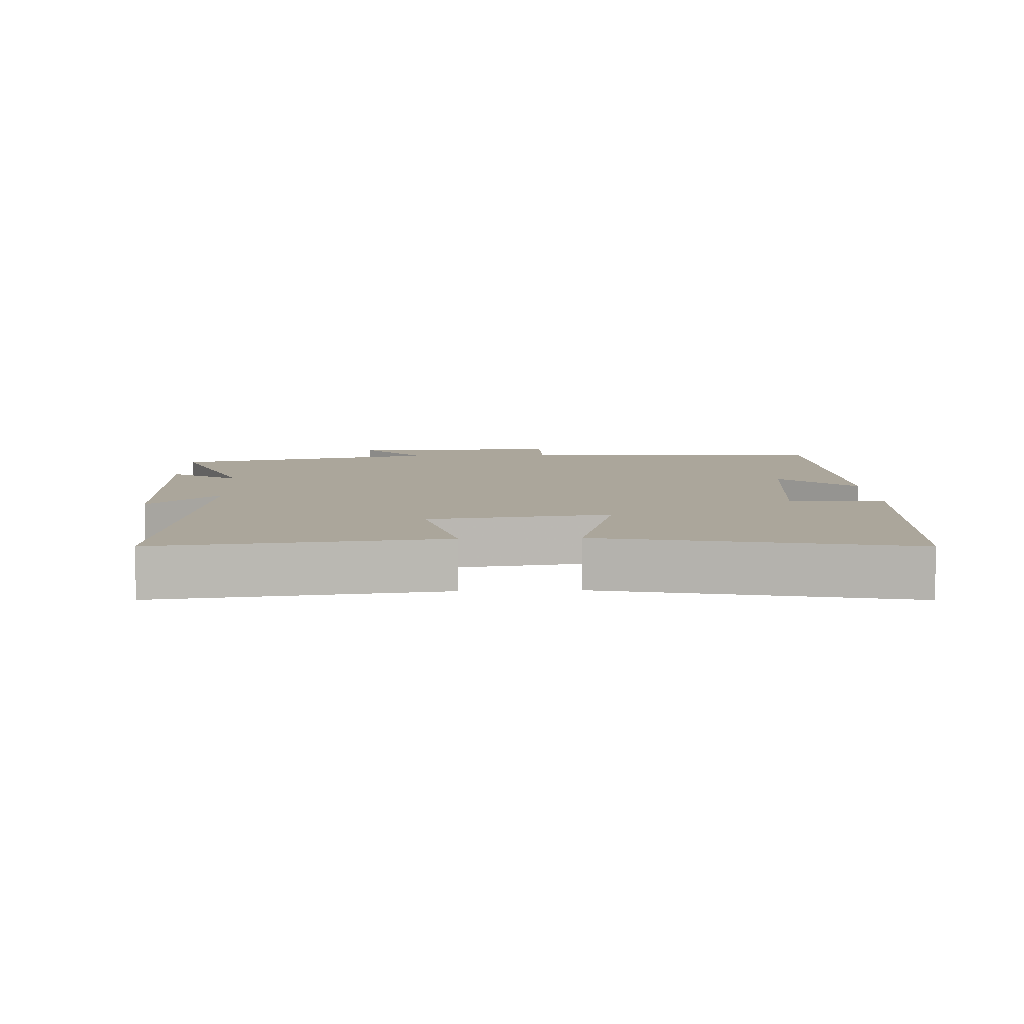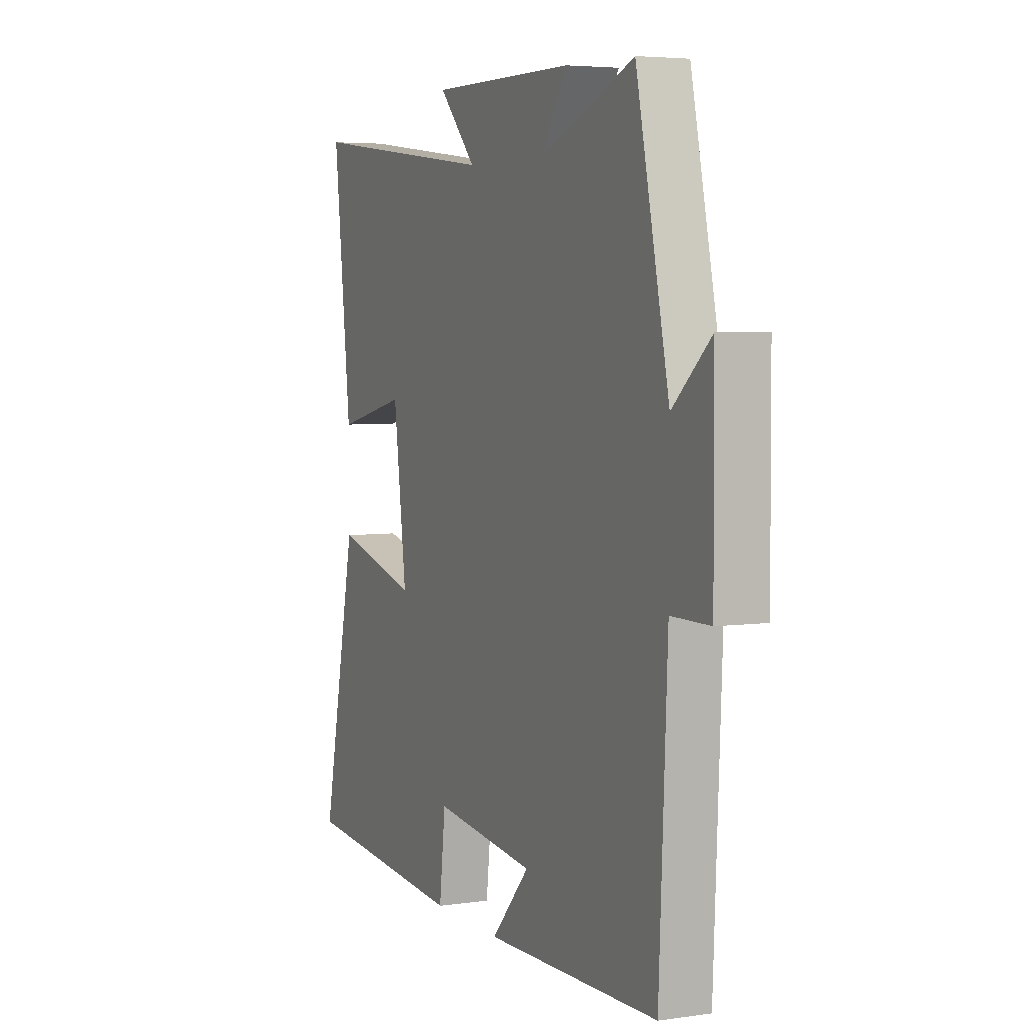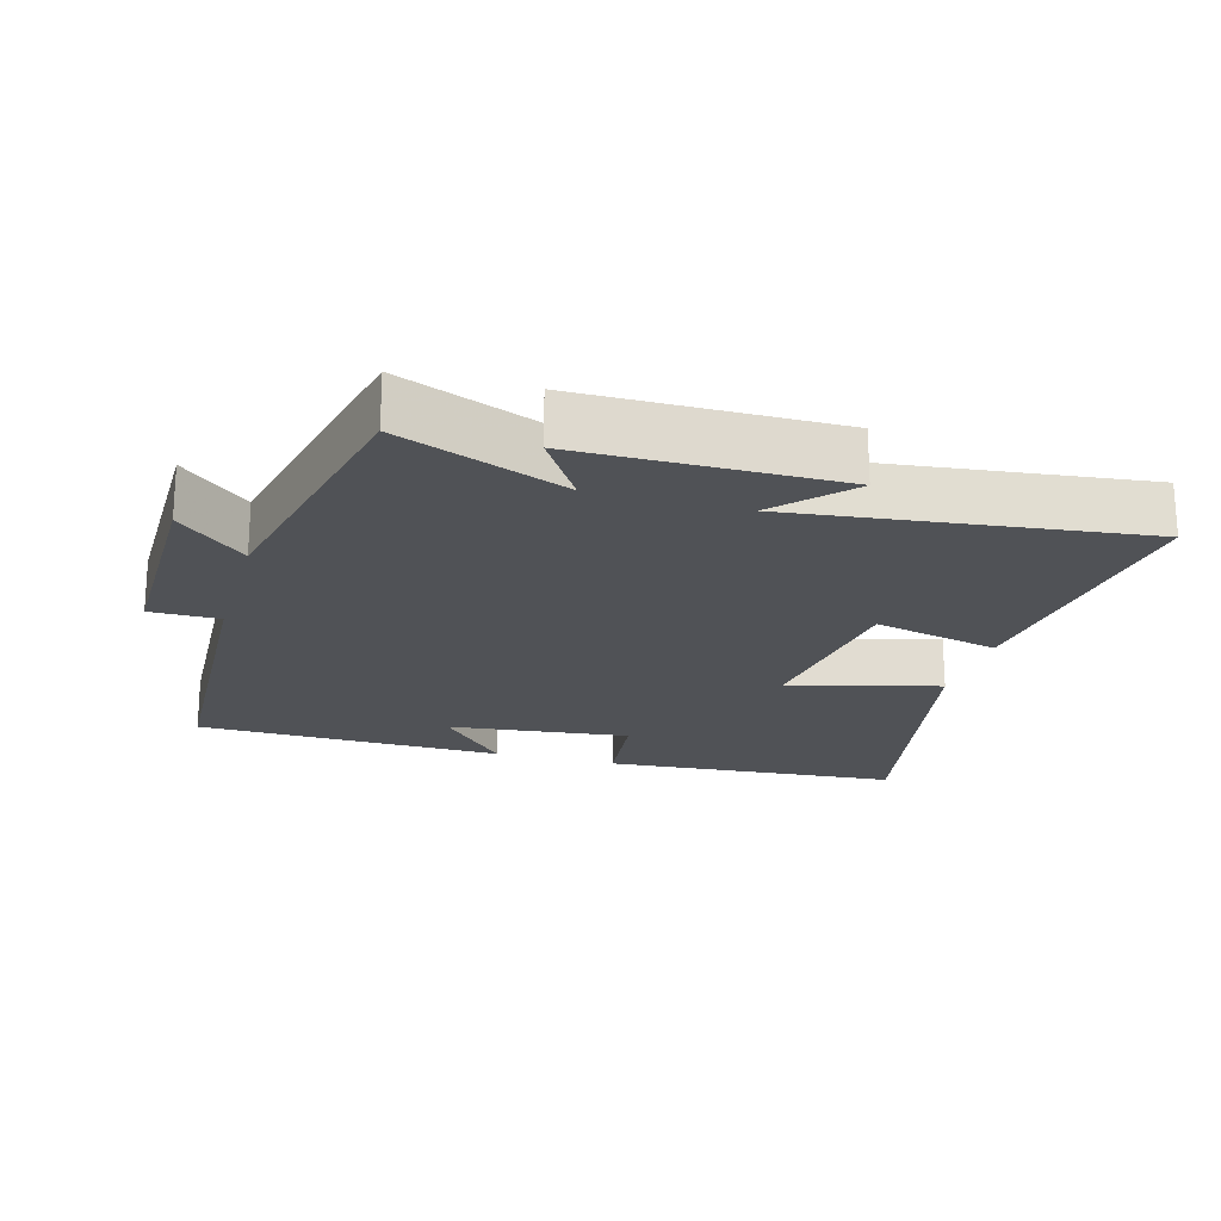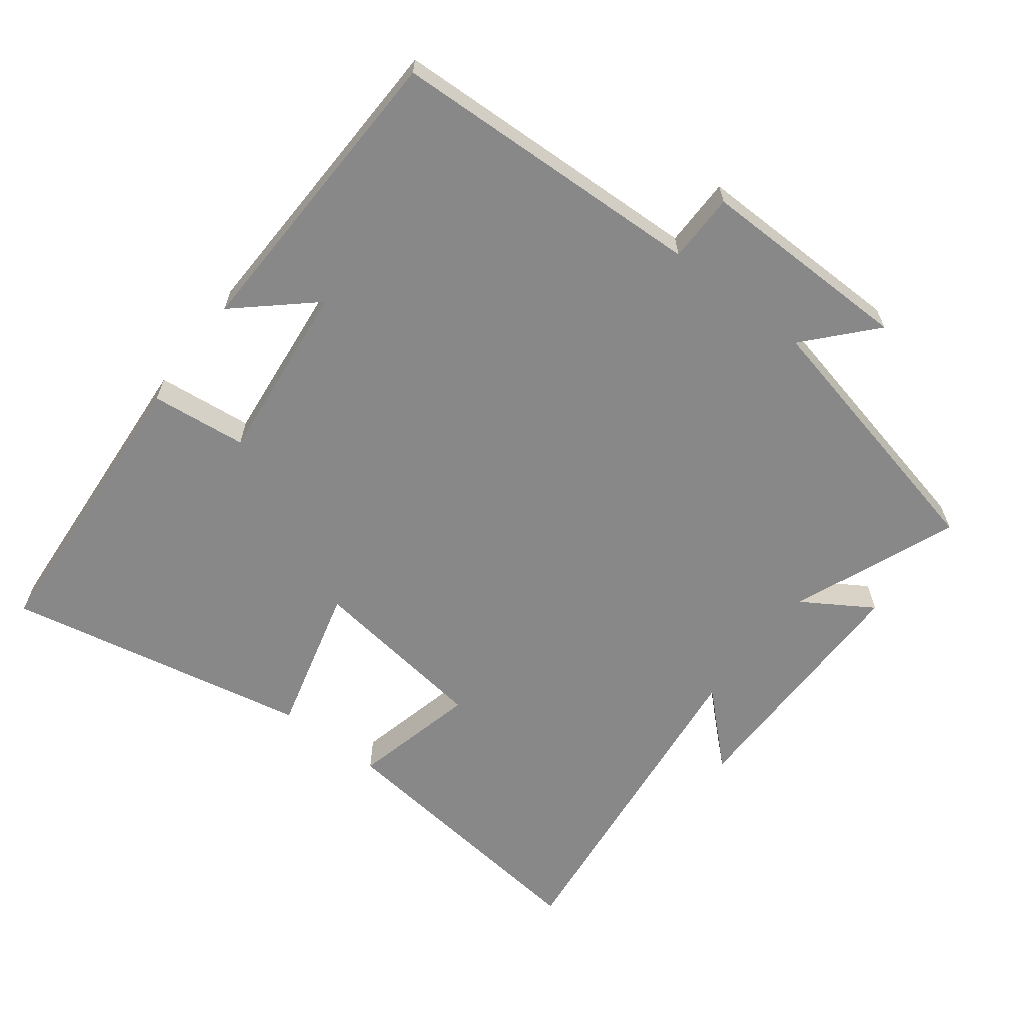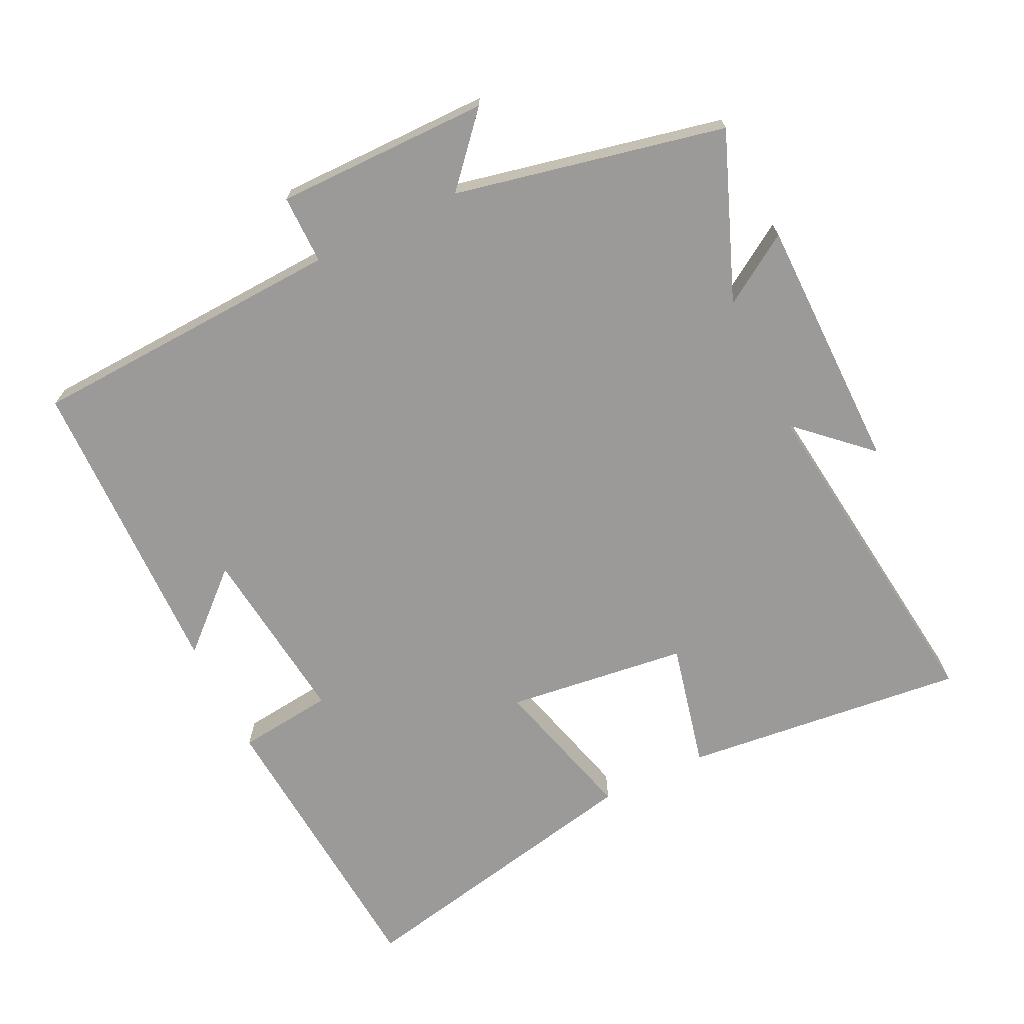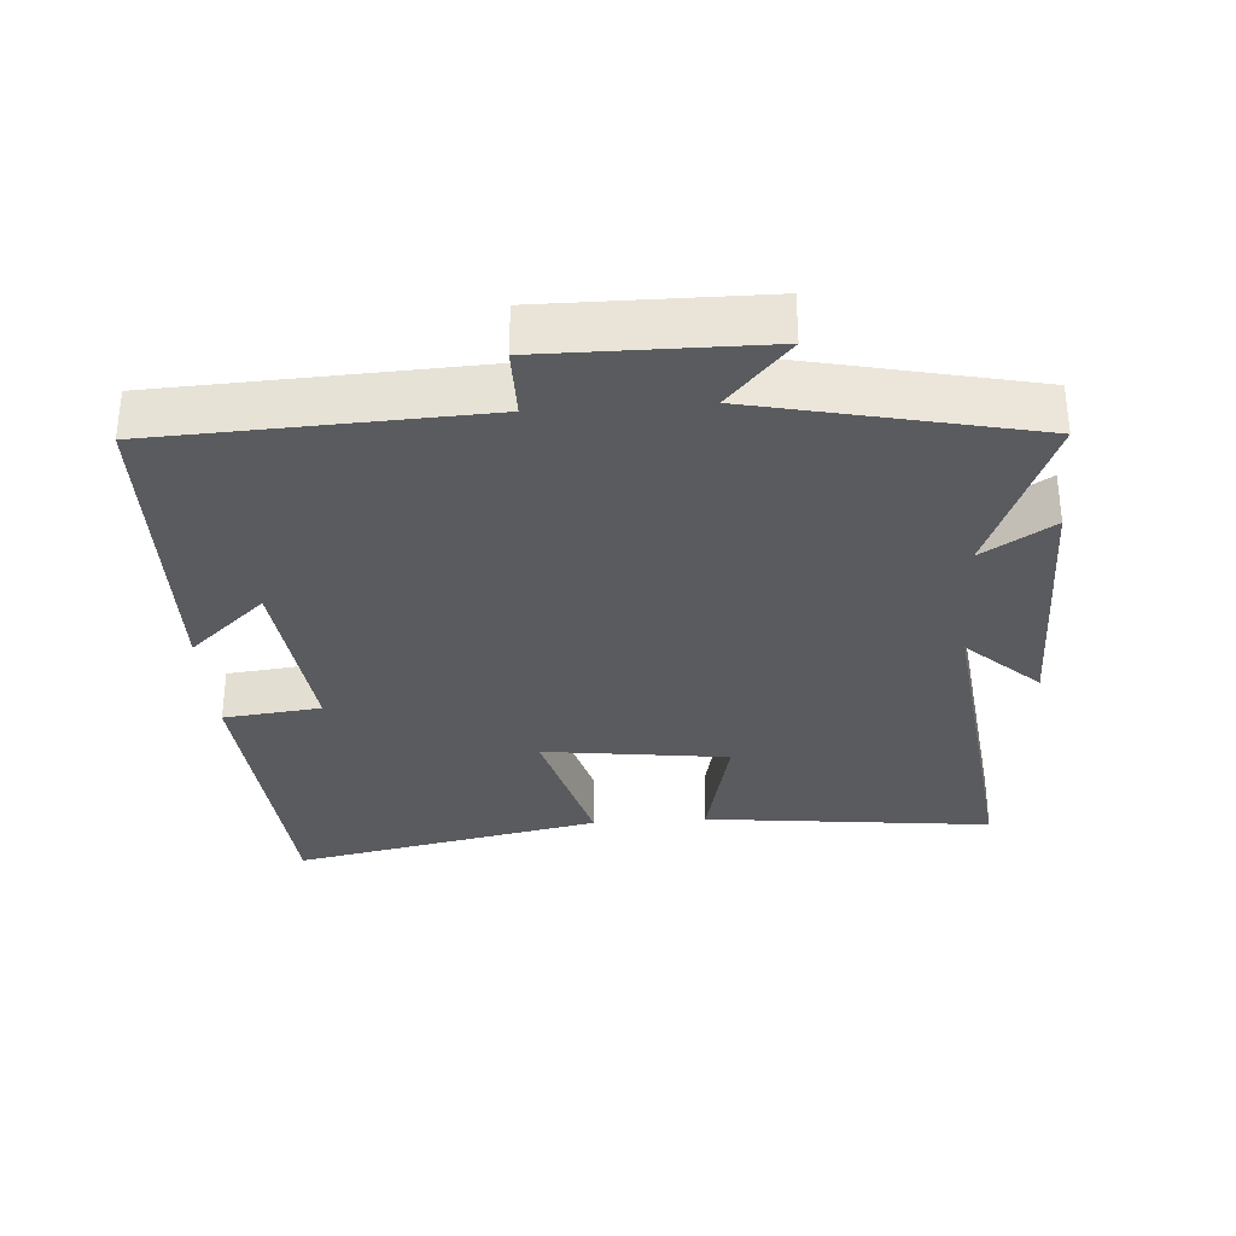
<metadata>
{"format":"obj","ext":"obj","renderer":"f3d","projection":"perspective","resolution":1024,"background":"white","views":[{"elev":7.9,"azim":87.5,"up":"+Y"},{"elev":4.7,"azim":-114.5,"up":"+Z"},{"elev":-20.6,"azim":-15.9,"up":"+Y"},{"elev":-62.7,"azim":-127.7,"up":"+Y"},{"elev":-69.5,"azim":-64.0,"up":"+Y"},{"elev":-32.3,"azim":-86.0,"up":"+Y"}]}
</metadata>
<code>
v -0.479 0.07 -0.489
v -0.5 0.07 -0.025
v -0.601 0.07 -0.025
v -0.599 0.07 0.289
v -0.5 0.07 0.201
v -0.414 0.07 0.596
v -0.171 0.07 0.5
v -0.236 0.07 0.602
v 0.14 0.07 0.604
v 0.043 0.07 0.5
v 0.546 0.07 0.561
v 0.5 0.07 0.145
v 0.315 0.07 0.188
v 0.281 0.07 -0.078
v 0.5 0.07 -0.019
v 0.592 0.07 -0.467
v 0.156 0.07 -0.5
v 0.14 0.07 -0.359
v -0.126 0.07 -0.389
v -0.026 0.07 -0.5
v -0.479 0 -0.489
v -0.5 0 -0.025
v -0.601 0 -0.025
v -0.599 0 0.289
v -0.5 0 0.201
v -0.414 0 0.596
v -0.171 0 0.5
v -0.236 0 0.602
v 0.14 0 0.604
v 0.043 0 0.5
v 0.546 0 0.561
v 0.5 0 0.145
v 0.315 0 0.188
v 0.281 0 -0.078
v 0.5 0 -0.019
v 0.592 0 -0.467
v 0.156 0 -0.5
v 0.14 0 -0.359
v -0.126 0 -0.389
v -0.026 0 -0.5
f 19 20 1 2
f 18 19 2
f 16 17 18
f 15 16 18
f 14 15 18
f 13 14 18 2
f 10 11 12 13
f 10 13 2 3
f 7 8 9 10
f 7 10 3
f 5 6 7
f 5 7 3
f 3 4 5
f 22 21 40 39
f 22 39 38
f 38 37 36
f 38 36 35
f 38 35 34
f 22 38 34 33
f 33 32 31 30
f 23 22 33 30
f 30 29 28 27
f 23 30 27
f 27 26 25
f 23 27 25
f 25 24 23
f 1 21 22 2
f 2 22 23 3
f 3 23 24 4
f 4 24 25 5
f 5 25 26 6
f 6 26 27 7
f 7 27 28 8
f 8 28 29 9
f 9 29 30 10
f 10 30 31 11
f 11 31 32 12
f 12 32 33 13
f 13 33 34 14
f 14 34 35 15
f 15 35 36 16
f 16 36 37 17
f 17 37 38 18
f 18 38 39 19
f 19 39 40 20
f 20 40 21 1

</code>
